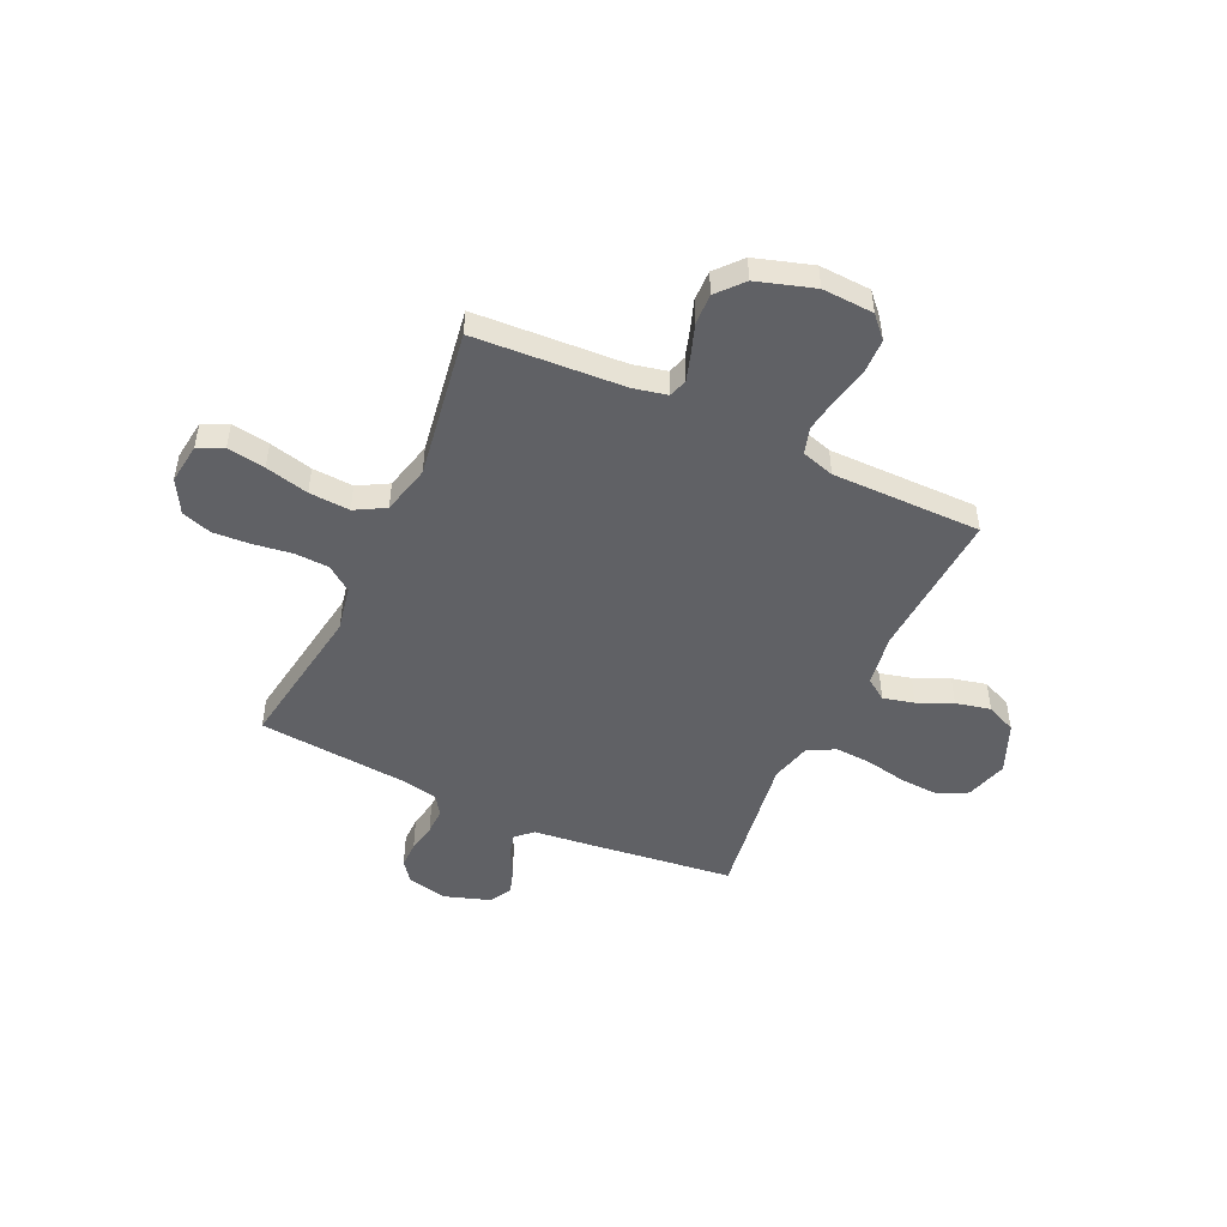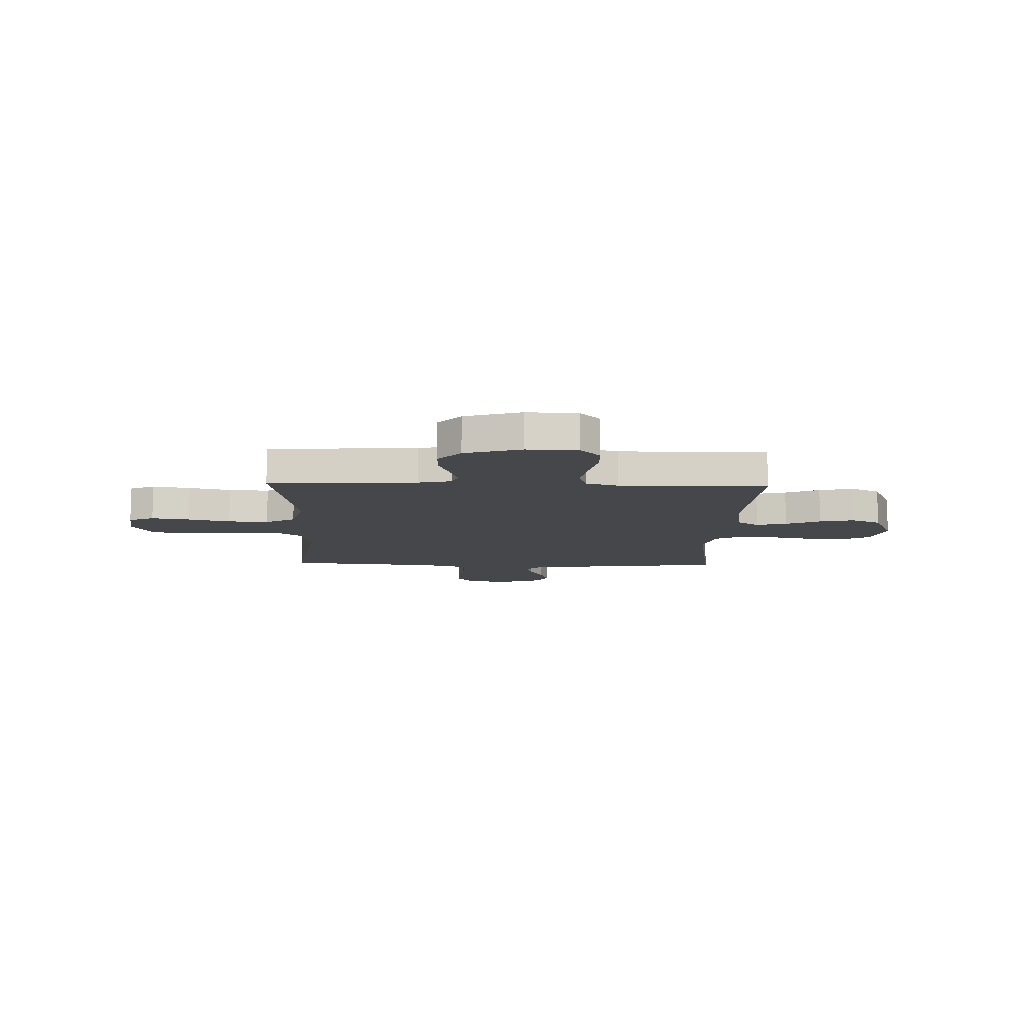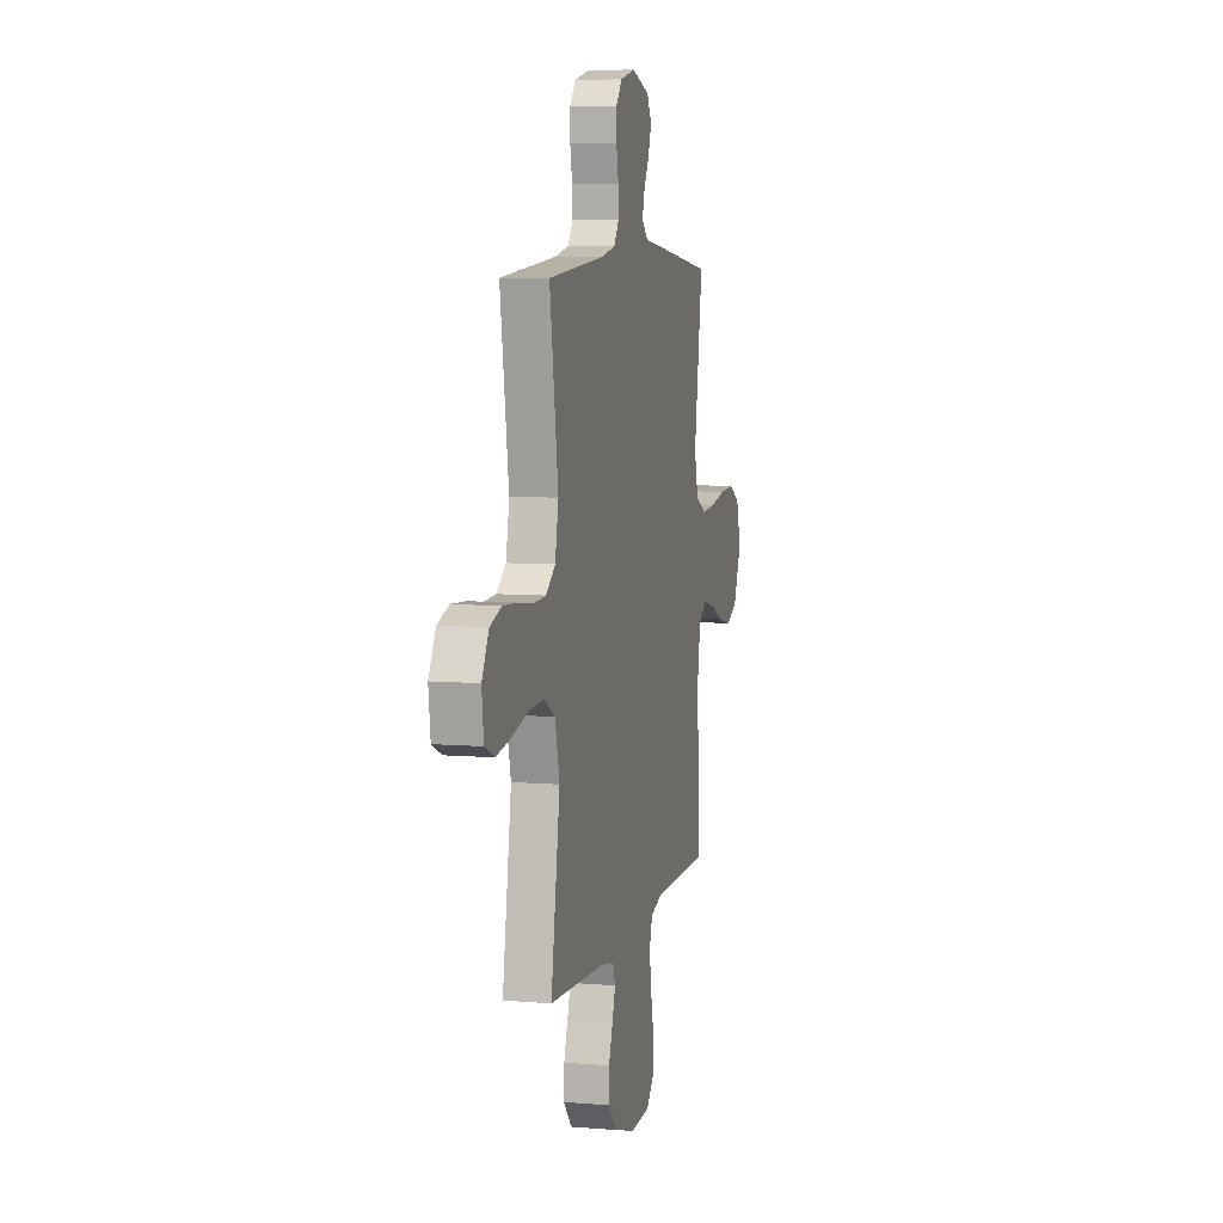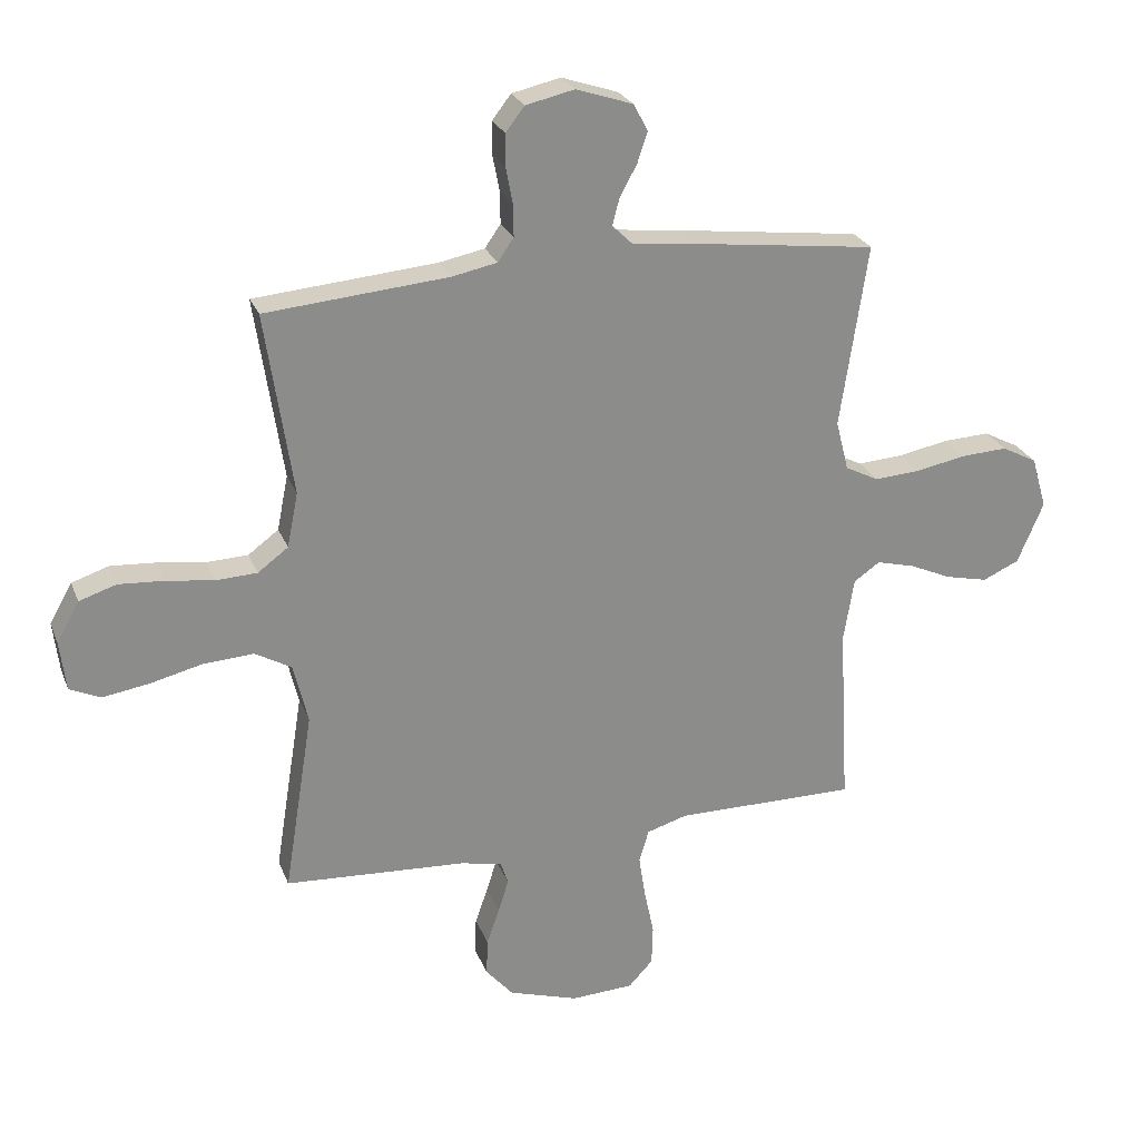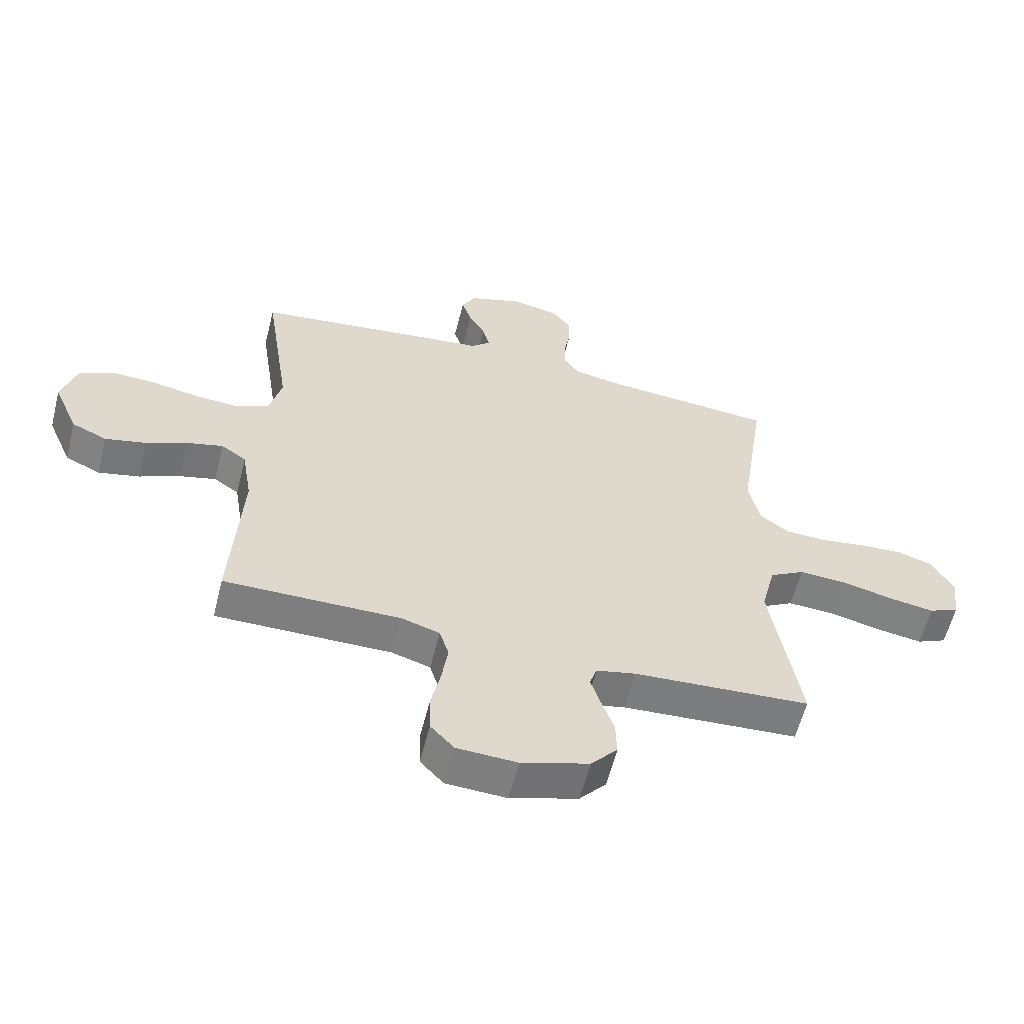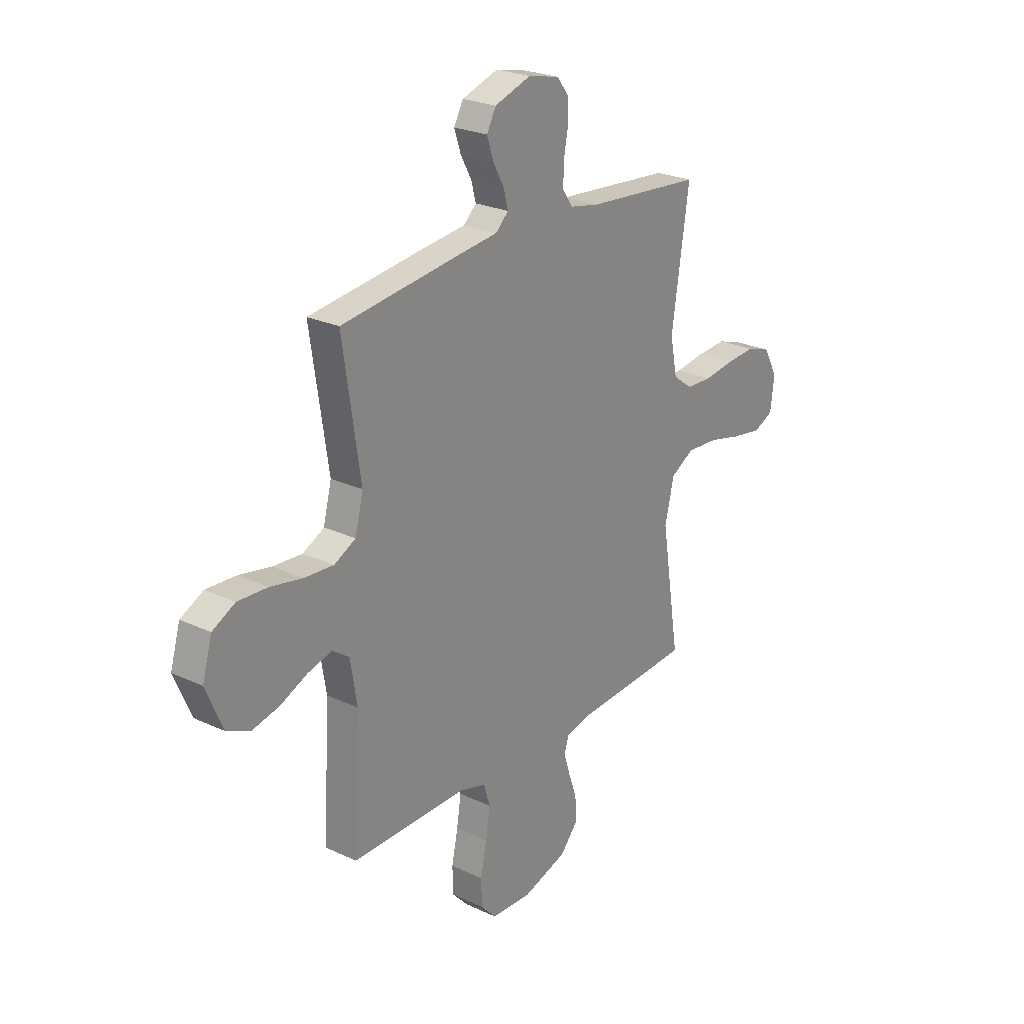
<metadata>
{"format":"obj","ext":"obj","renderer":"f3d","projection":"perspective","resolution":1024,"background":"white","views":[{"elev":-48.8,"azim":155.0,"up":"+Y"},{"elev":-10.5,"azim":178.2,"up":"+Y"},{"elev":7.3,"azim":103.5,"up":"+Z"},{"elev":25.3,"azim":161.8,"up":"+Z"},{"elev":-59.5,"azim":-14.1,"up":"+Z"},{"elev":24.6,"azim":-52.5,"up":"+Z"}]}
</metadata>
<code>
v 0.5 0.07 -0.5
v 0.2 0.07 -0.518
v 0.132 0.07 -0.533
v 0.12 0.07 -0.57
v 0.137 0.07 -0.624
v 0.158 0.07 -0.684
v 0.16 0.07 -0.745
v 0.115 0.07 -0.797
v 0 0.07 -0.833
v -0.103 0.07 -0.828
v -0.143 0.07 -0.785
v -0.145 0.07 -0.719
v -0.129 0.07 -0.643
v -0.118 0.07 -0.572
v -0.134 0.07 -0.519
v -0.2 0.07 -0.499
v -0.5 0.07 -0.5
v -0.483 0.07 -0.2
v -0.5 0.07 -0.095
v -0.543 0.07 -0.065
v -0.605 0.07 -0.081
v -0.675 0.07 -0.112
v -0.745 0.07 -0.128
v -0.805 0.07 -0.101
v -0.848 0.07 0
v -0.823 0.07 0.085
v -0.765 0.07 0.115
v -0.688 0.07 0.111
v -0.606 0.07 0.095
v -0.531 0.07 0.09
v -0.476 0.07 0.118
v -0.455 0.07 0.2
v -0.5 0.07 0.5
v -0.2 0.07 0.537
v -0.093 0.07 0.549
v -0.06 0.07 0.58
v -0.072 0.07 0.625
v -0.1 0.07 0.676
v -0.117 0.07 0.727
v -0.093 0.07 0.771
v 0 0.07 0.802
v 0.08 0.07 0.784
v 0.111 0.07 0.744
v 0.111 0.07 0.69
v 0.1 0.07 0.632
v 0.099 0.07 0.579
v 0.125 0.07 0.541
v 0.2 0.07 0.526
v 0.5 0.07 0.5
v 0.455 0.07 0.2
v 0.473 0.07 0.11
v 0.523 0.07 0.073
v 0.591 0.07 0.07
v 0.669 0.07 0.081
v 0.744 0.07 0.086
v 0.805 0.07 0.066
v 0.842 0.07 0
v 0.832 0.07 -0.082
v 0.781 0.07 -0.105
v 0.705 0.07 -0.093
v 0.618 0.07 -0.072
v 0.536 0.07 -0.067
v 0.476 0.07 -0.101
v 0.452 0.07 -0.2
v 0.5 0 -0.5
v 0.2 0 -0.518
v 0.132 0 -0.533
v 0.12 0 -0.57
v 0.137 0 -0.624
v 0.158 0 -0.684
v 0.16 0 -0.745
v 0.115 0 -0.797
v 0 0 -0.833
v -0.103 0 -0.828
v -0.143 0 -0.785
v -0.145 0 -0.719
v -0.129 0 -0.643
v -0.118 0 -0.572
v -0.134 0 -0.519
v -0.2 0 -0.499
v -0.5 0 -0.5
v -0.483 0 -0.2
v -0.5 0 -0.095
v -0.543 0 -0.065
v -0.605 0 -0.081
v -0.675 0 -0.112
v -0.745 0 -0.128
v -0.805 0 -0.101
v -0.848 0 0
v -0.823 0 0.085
v -0.765 0 0.115
v -0.688 0 0.111
v -0.606 0 0.095
v -0.531 0 0.09
v -0.476 0 0.118
v -0.455 0 0.2
v -0.5 0 0.5
v -0.2 0 0.537
v -0.093 0 0.549
v -0.06 0 0.58
v -0.072 0 0.625
v -0.1 0 0.676
v -0.117 0 0.727
v -0.093 0 0.771
v 0 0 0.802
v 0.08 0 0.784
v 0.111 0 0.744
v 0.111 0 0.69
v 0.1 0 0.632
v 0.099 0 0.579
v 0.125 0 0.541
v 0.2 0 0.526
v 0.5 0 0.5
v 0.455 0 0.2
v 0.473 0 0.11
v 0.523 0 0.073
v 0.591 0 0.07
v 0.669 0 0.081
v 0.744 0 0.086
v 0.805 0 0.066
v 0.842 0 0
v 0.832 0 -0.082
v 0.781 0 -0.105
v 0.705 0 -0.093
v 0.618 0 -0.072
v 0.536 0 -0.067
v 0.476 0 -0.101
v 0.452 0 -0.2
f 58 59 60 61
f 58 61 62
f 57 58 62
f 56 57 62
f 53 54 55 56
f 53 56 62
f 52 53 62 63
f 48 49 50
f 47 48 50 51
f 42 43 44 45
f 42 45 46
f 41 42 46
f 40 41 46
f 37 38 39 40
f 36 37 40 46
f 35 36 46 47
f 32 33 34 35
f 31 32 35 47
f 26 27 28 29
f 26 29 30
f 25 26 30
f 24 25 30
f 21 22 23 24
f 20 21 24 30
f 19 20 30 31
f 16 17 18
f 15 16 18 19
f 10 11 12 13
f 10 13 14
f 9 10 14
f 8 9 14 15
f 5 6 7 8
f 4 5 8 15
f 64 1 2
f 63 64 2 3
f 51 52 63 3
f 31 47 51 3
f 15 19 31
f 3 4 15 31
f 125 124 123 122
f 126 125 122
f 126 122 121
f 126 121 120
f 120 119 118 117
f 126 120 117
f 127 126 117 116
f 114 113 112
f 115 114 112 111
f 109 108 107 106
f 110 109 106
f 110 106 105
f 110 105 104
f 104 103 102 101
f 110 104 101 100
f 111 110 100 99
f 99 98 97 96
f 111 99 96 95
f 93 92 91 90
f 94 93 90
f 94 90 89
f 94 89 88
f 88 87 86 85
f 94 88 85 84
f 95 94 84 83
f 82 81 80
f 83 82 80 79
f 77 76 75 74
f 78 77 74
f 78 74 73
f 79 78 73 72
f 72 71 70 69
f 79 72 69 68
f 66 65 128
f 67 66 128 127
f 67 127 116 115
f 67 115 111 95
f 95 83 79
f 95 79 68 67
f 1 65 66 2
f 2 66 67 3
f 3 67 68 4
f 4 68 69 5
f 5 69 70 6
f 6 70 71 7
f 7 71 72 8
f 8 72 73 9
f 9 73 74 10
f 10 74 75 11
f 11 75 76 12
f 12 76 77 13
f 13 77 78 14
f 14 78 79 15
f 15 79 80 16
f 16 80 81 17
f 17 81 82 18
f 18 82 83 19
f 19 83 84 20
f 20 84 85 21
f 21 85 86 22
f 22 86 87 23
f 23 87 88 24
f 24 88 89 25
f 25 89 90 26
f 26 90 91 27
f 27 91 92 28
f 28 92 93 29
f 29 93 94 30
f 30 94 95 31
f 31 95 96 32
f 32 96 97 33
f 33 97 98 34
f 34 98 99 35
f 35 99 100 36
f 36 100 101 37
f 37 101 102 38
f 38 102 103 39
f 39 103 104 40
f 40 104 105 41
f 41 105 106 42
f 42 106 107 43
f 43 107 108 44
f 44 108 109 45
f 45 109 110 46
f 46 110 111 47
f 47 111 112 48
f 48 112 113 49
f 49 113 114 50
f 50 114 115 51
f 51 115 116 52
f 52 116 117 53
f 53 117 118 54
f 54 118 119 55
f 55 119 120 56
f 56 120 121 57
f 57 121 122 58
f 58 122 123 59
f 59 123 124 60
f 60 124 125 61
f 61 125 126 62
f 62 126 127 63
f 63 127 128 64
f 64 128 65 1

</code>
